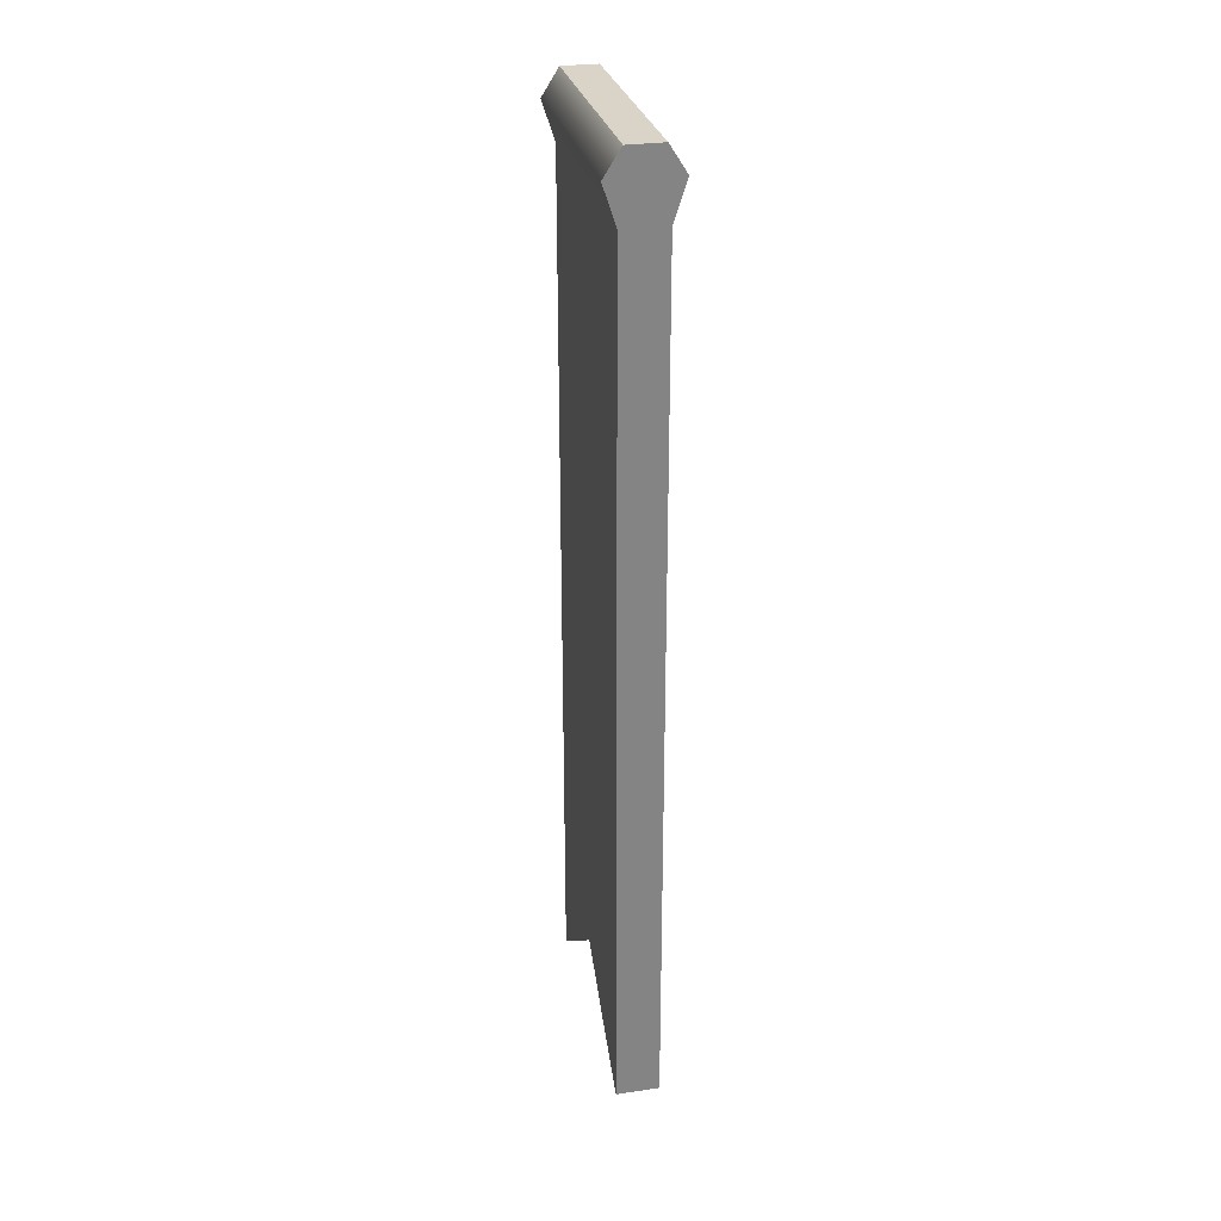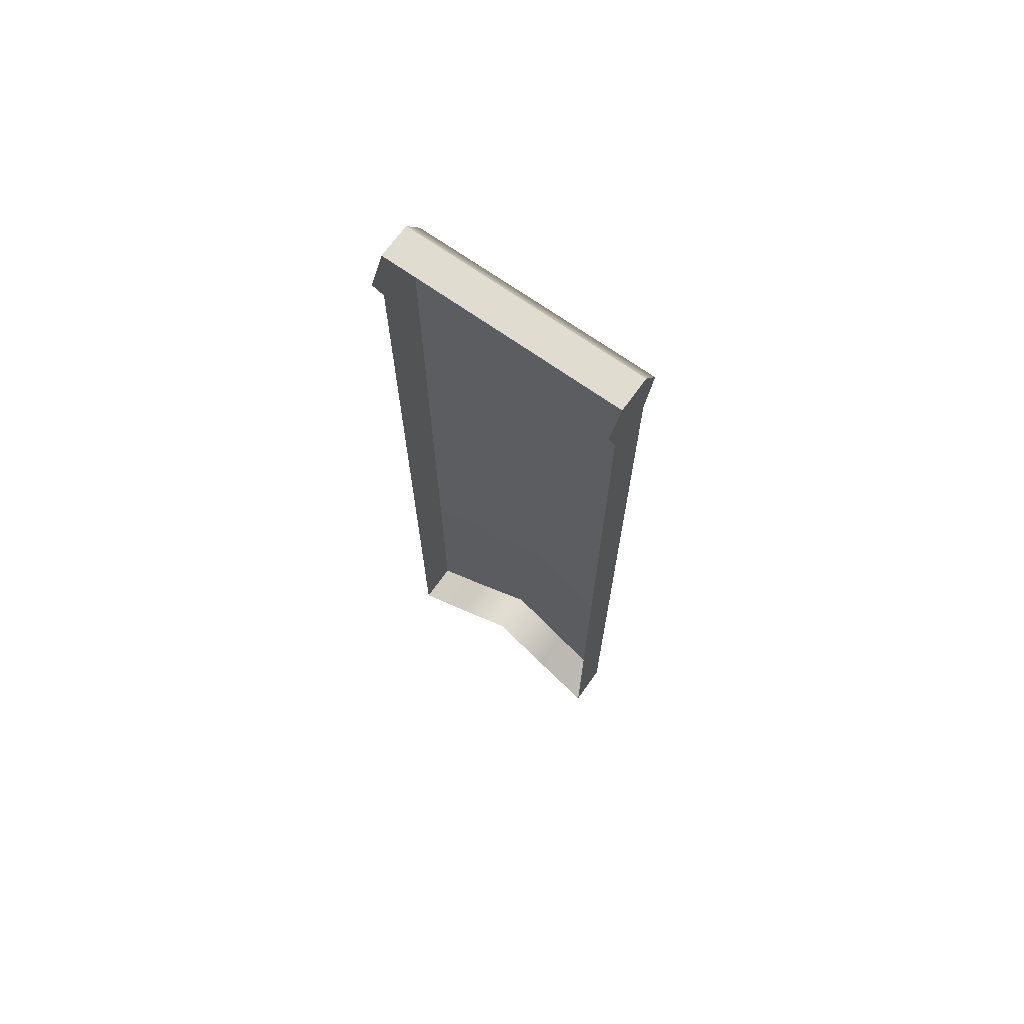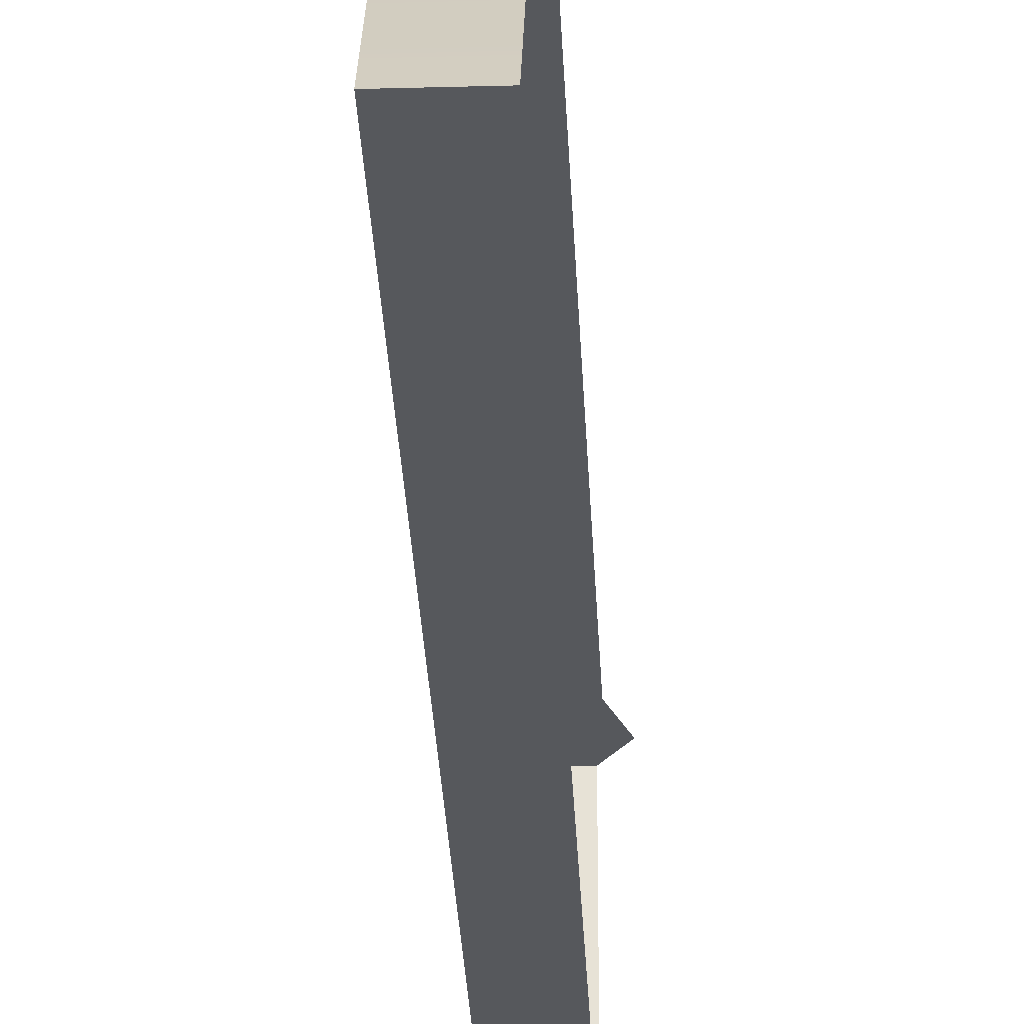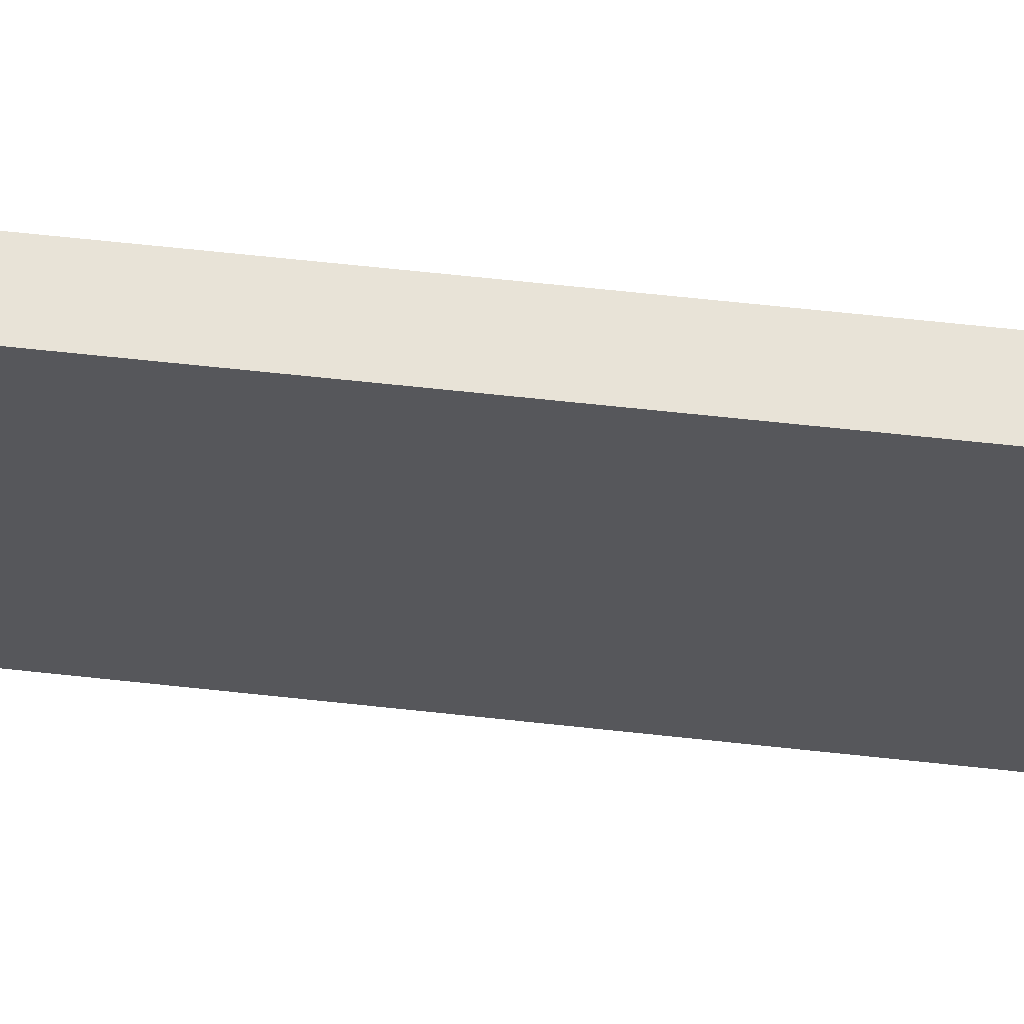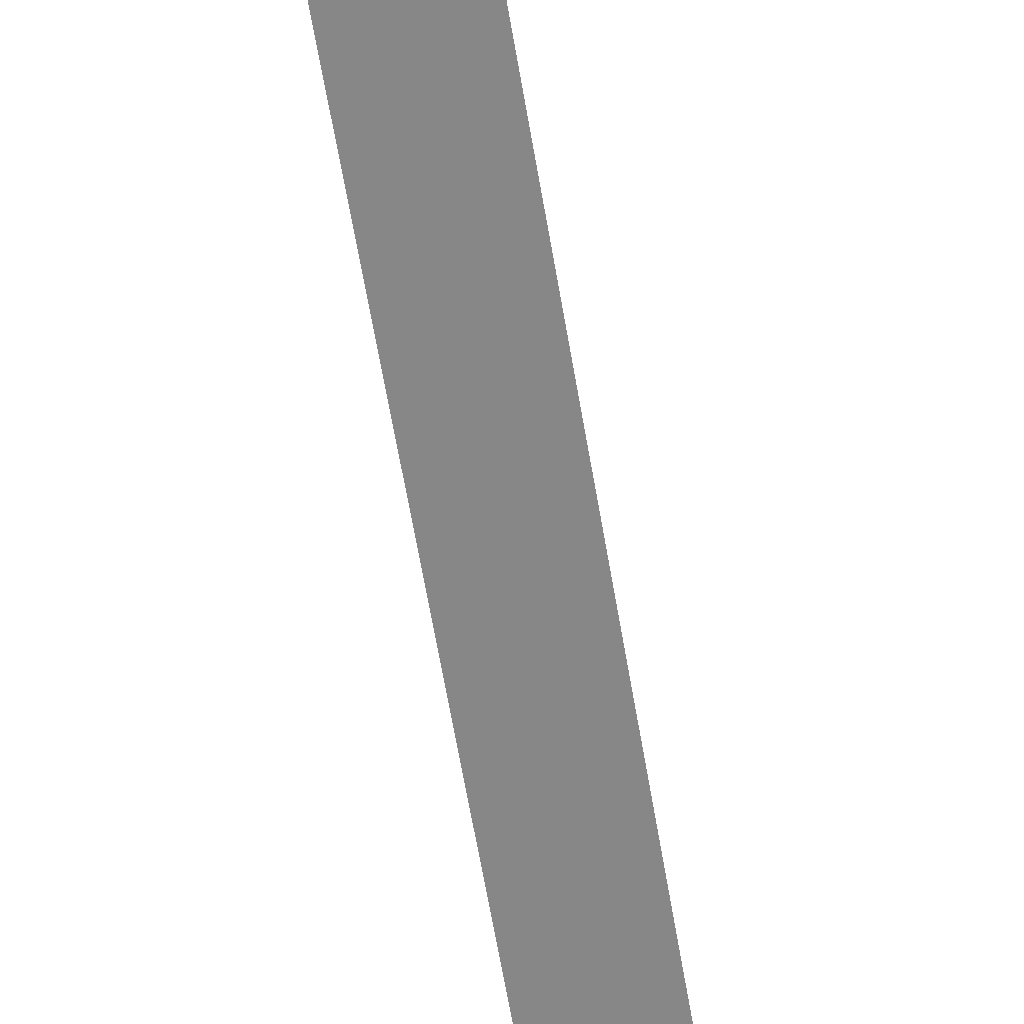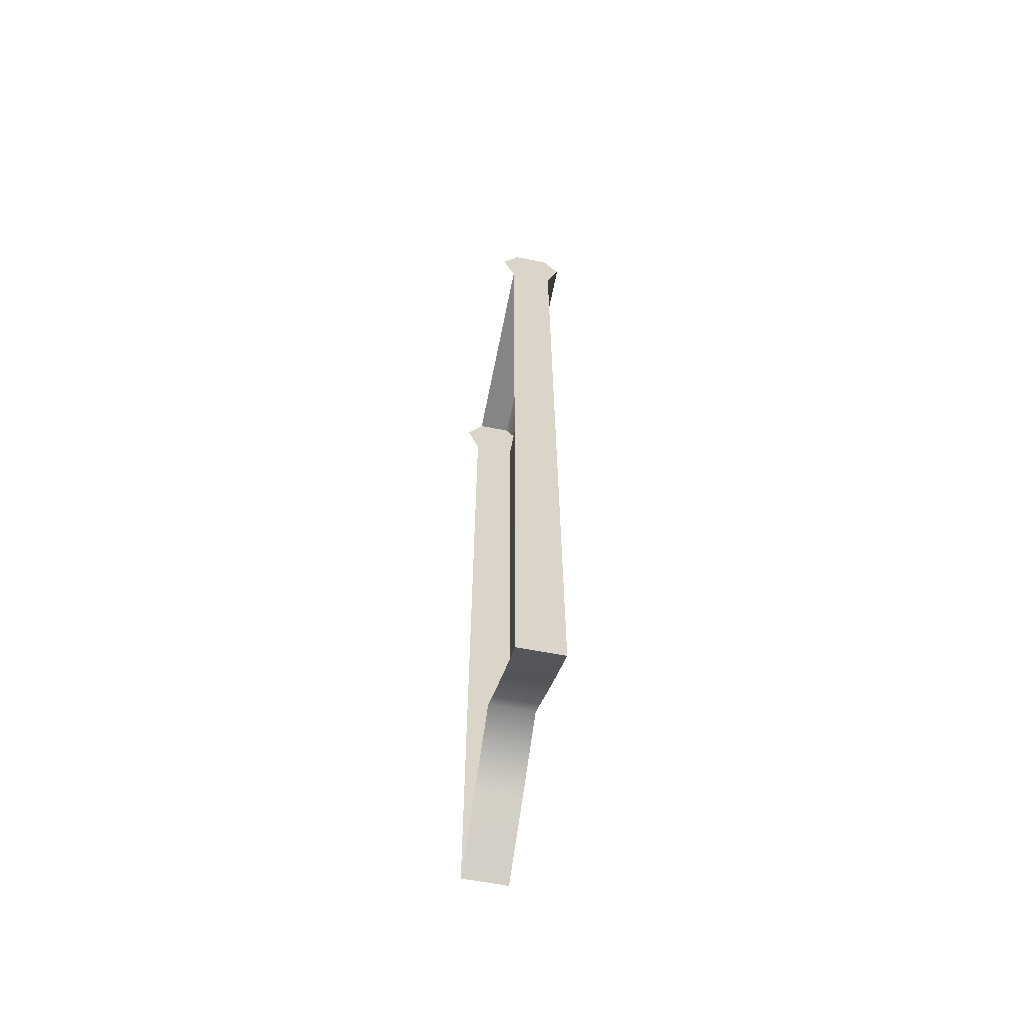
<metadata>
{"format":"obj","ext":"obj","renderer":"f3d","projection":"perspective","resolution":1024,"background":"white","views":[{"elev":28.7,"azim":-12.4,"up":"+Y"},{"elev":69.5,"azim":125.5,"up":"+Y"},{"elev":-28.1,"azim":2.4,"up":"+Z"},{"elev":62.4,"azim":-83.6,"up":"+Z"},{"elev":-62.5,"azim":9.6,"up":"+Z"},{"elev":-61.8,"azim":168.8,"up":"+Y"}]}
</metadata>
<code>
g default
v -0.2875 -6.188 1.634
v 0.2875 -6.188 1.634
v -0.2324 6.188 1.634
v 0.2324 6.188 1.634
v -0.2324 6.188 -1.634
v 0.2324 6.188 -1.634
v -0.2875 -6.188 -1.634
v 0.2875 -6.188 -1.634
v -0.2875 5.314 1.634
v 0.2875 5.314 1.634
v 0.2875 5.314 -1.634
v -0.2875 5.314 -1.634
v -0.4575 5.832 -1.634
v 0.4575 5.832 -1.634
v 0.4575 5.832 1.634
v -0.4575 5.832 1.634
v -0.2324 6.188 0
v 0.2324 6.188 0
v 0.4575 5.832 0
v 0.2875 5.314 0
v 0.2875 -4.943 0
v -0.2875 -4.943 0
v -0.2875 5.314 0
v -0.4575 5.832 0
v -0.2324 6.188 0.8171
v 0.2324 6.188 0.8171
v 0.4575 5.832 0.8171
v 0.2875 5.314 0.8171
v 0.2875 -5.588 0.8171
v -0.2875 -5.588 0.8171
v -0.2875 5.314 0.8171
v -0.4575 5.832 0.8171
v -0.2875 -5.588 -0.8171
v 0.2875 -5.588 -0.8171
v 0.2875 5.314 -0.8171
v 0.4575 5.832 -0.8171
v 0.2324 6.188 -0.8171
v -0.2324 6.188 -0.8171
v -0.4575 5.832 -0.8171
v -0.2875 5.314 -0.8171
g Banner
f 9 10 15 16
f 17 18 37 38
f 13 14 11 12
f 33 34 21 22
f 19 20 35 36
f 39 40 23 24
f 1 2 10 9
f 20 21 34 35
f 12 11 8 7
f 40 33 22 23
f 5 6 14 13
f 18 19 36 37
f 16 15 4 3
f 38 39 24 17
f 25 26 18 17
f 26 27 19 18
f 27 28 20 19
f 28 29 21 20
f 22 21 29 30
f 23 22 30 31
f 24 23 31 32
f 17 24 32 25
f 3 4 26 25
f 15 27 26 4
f 10 28 27 15
f 2 29 28 10
f 30 29 2 1
f 31 30 1 9
f 32 31 9 16
f 25 32 16 3
f 7 8 34 33
f 35 34 8 11
f 36 35 11 14
f 37 36 14 6
f 38 37 6 5
f 13 39 38 5
f 12 40 39 13
f 7 33 40 12

</code>
